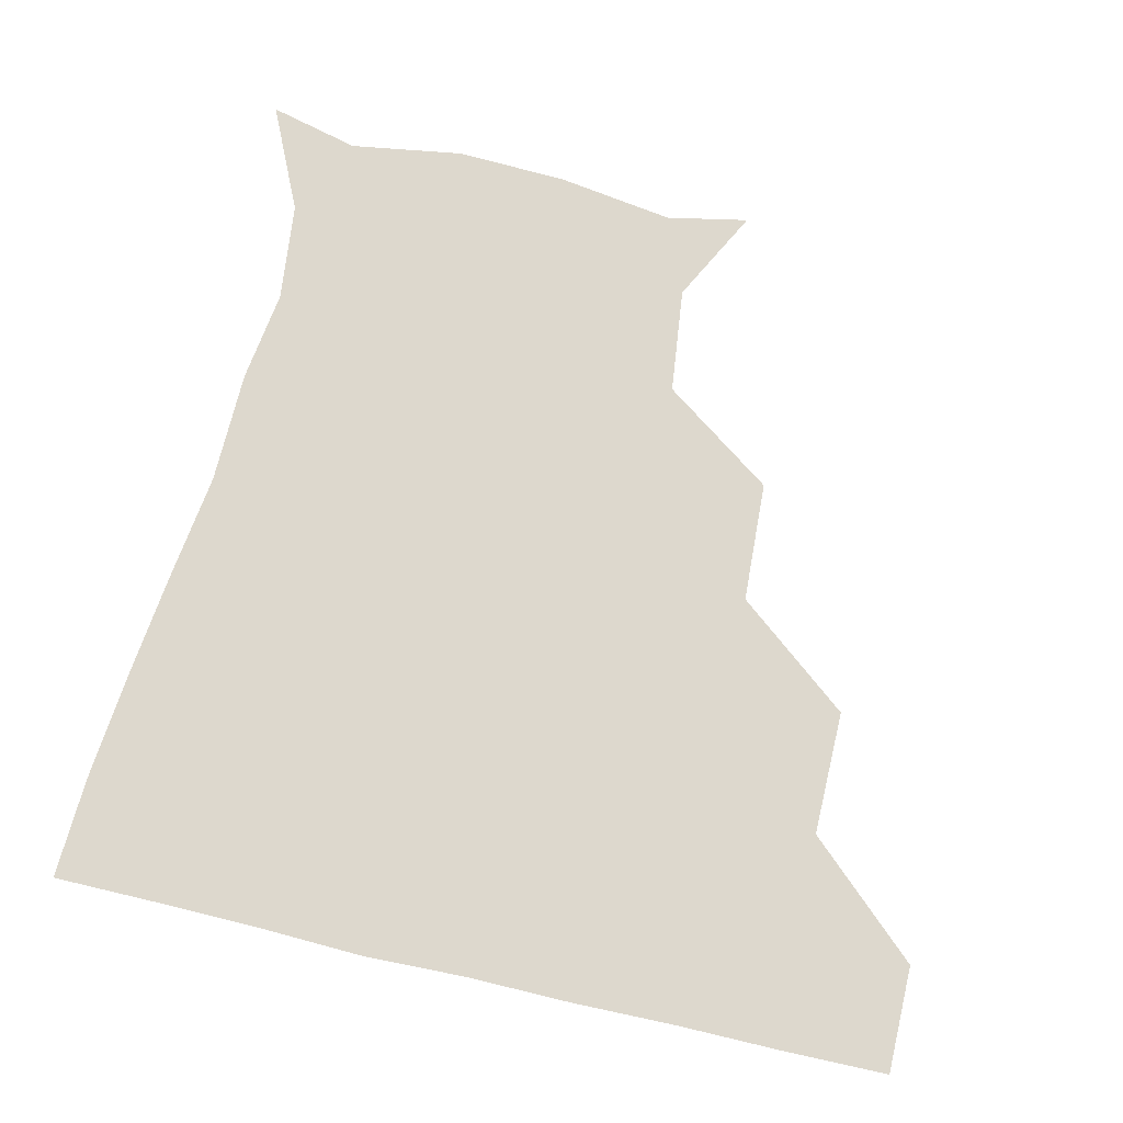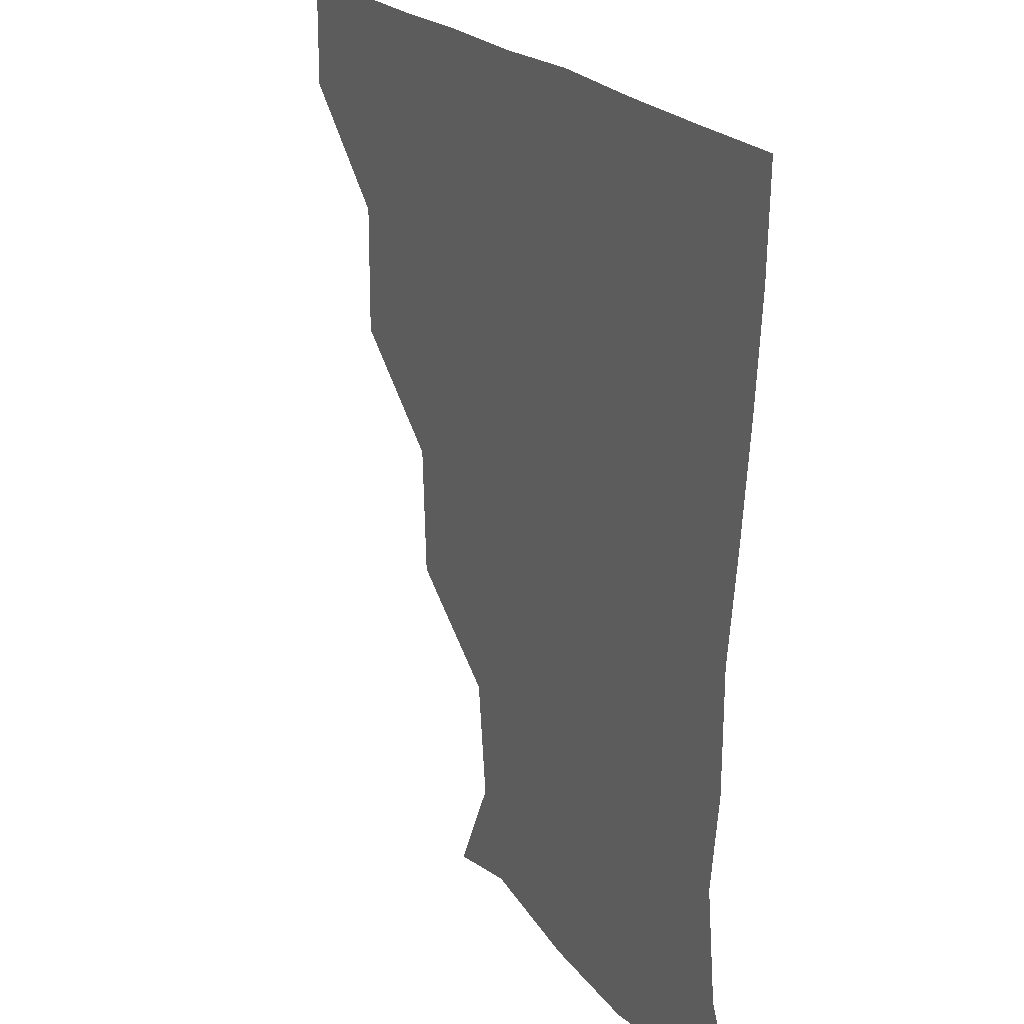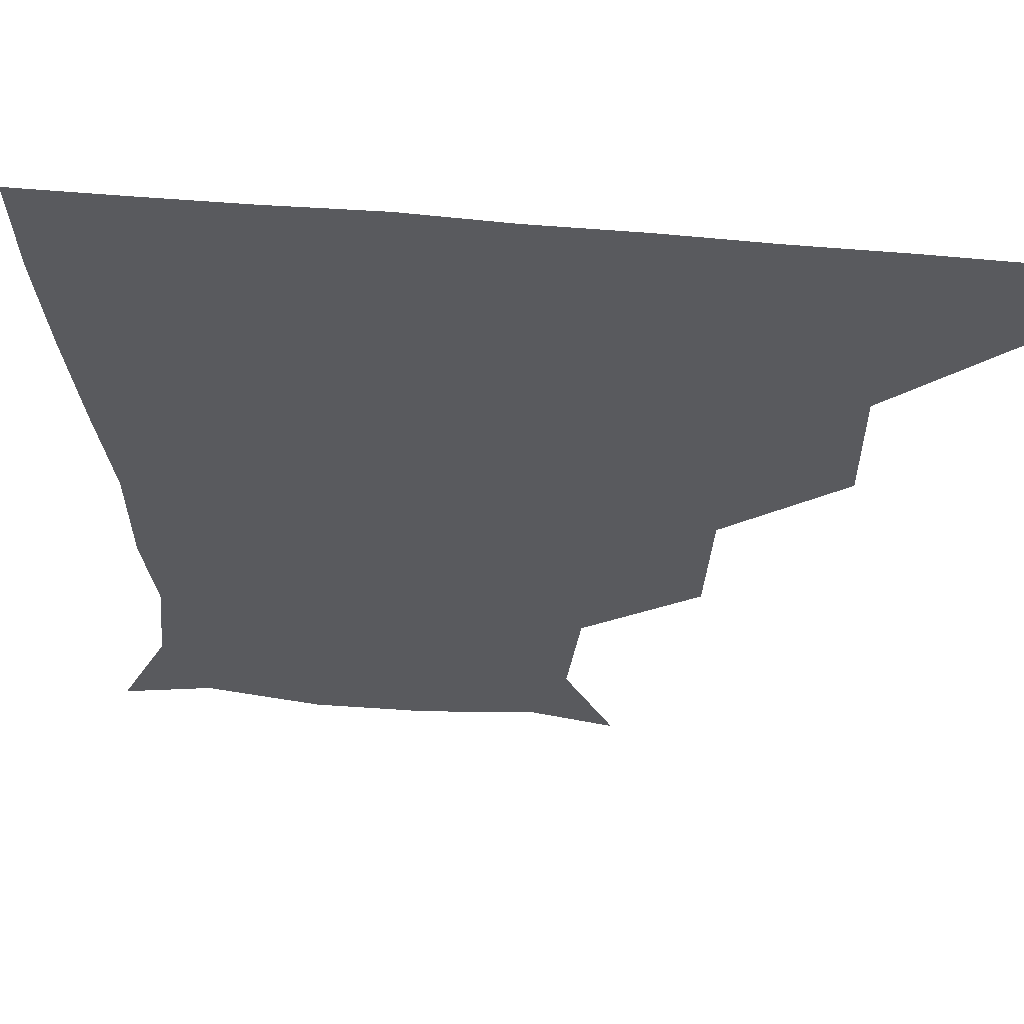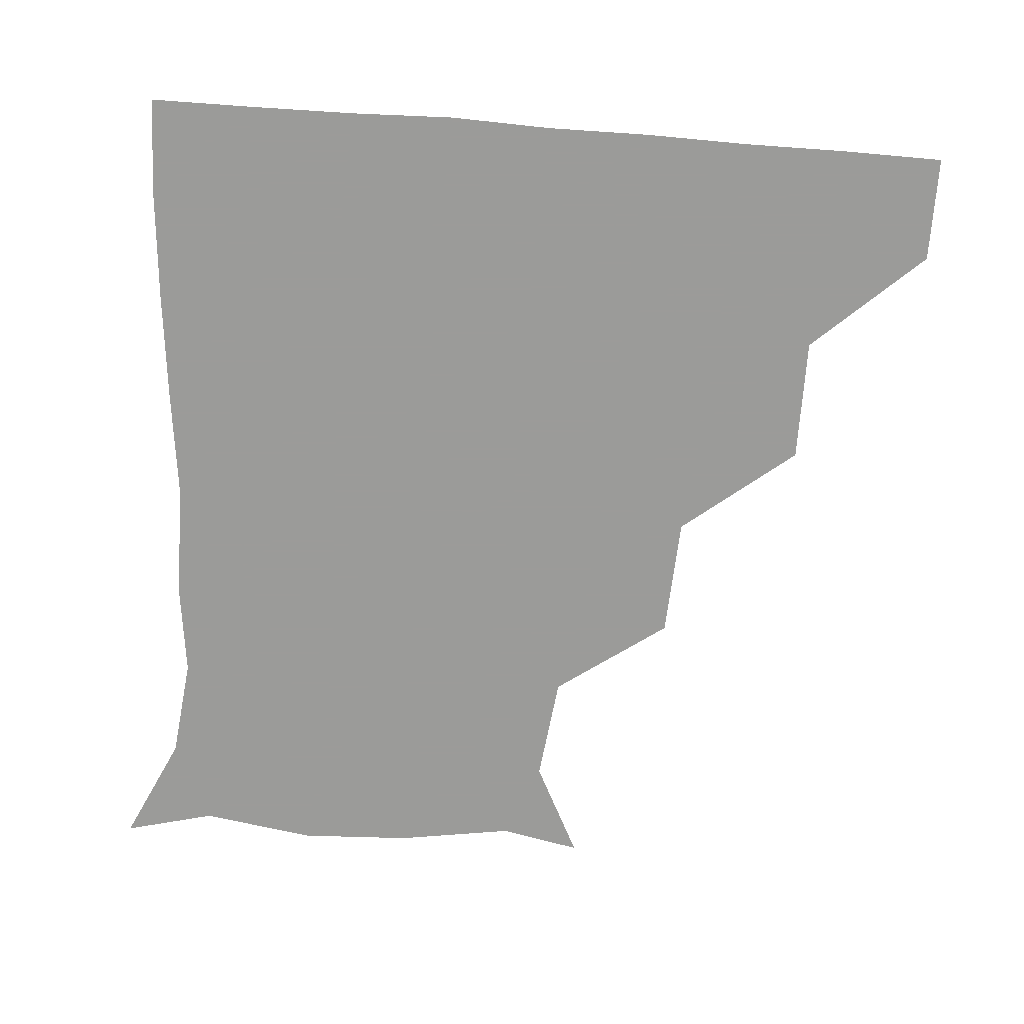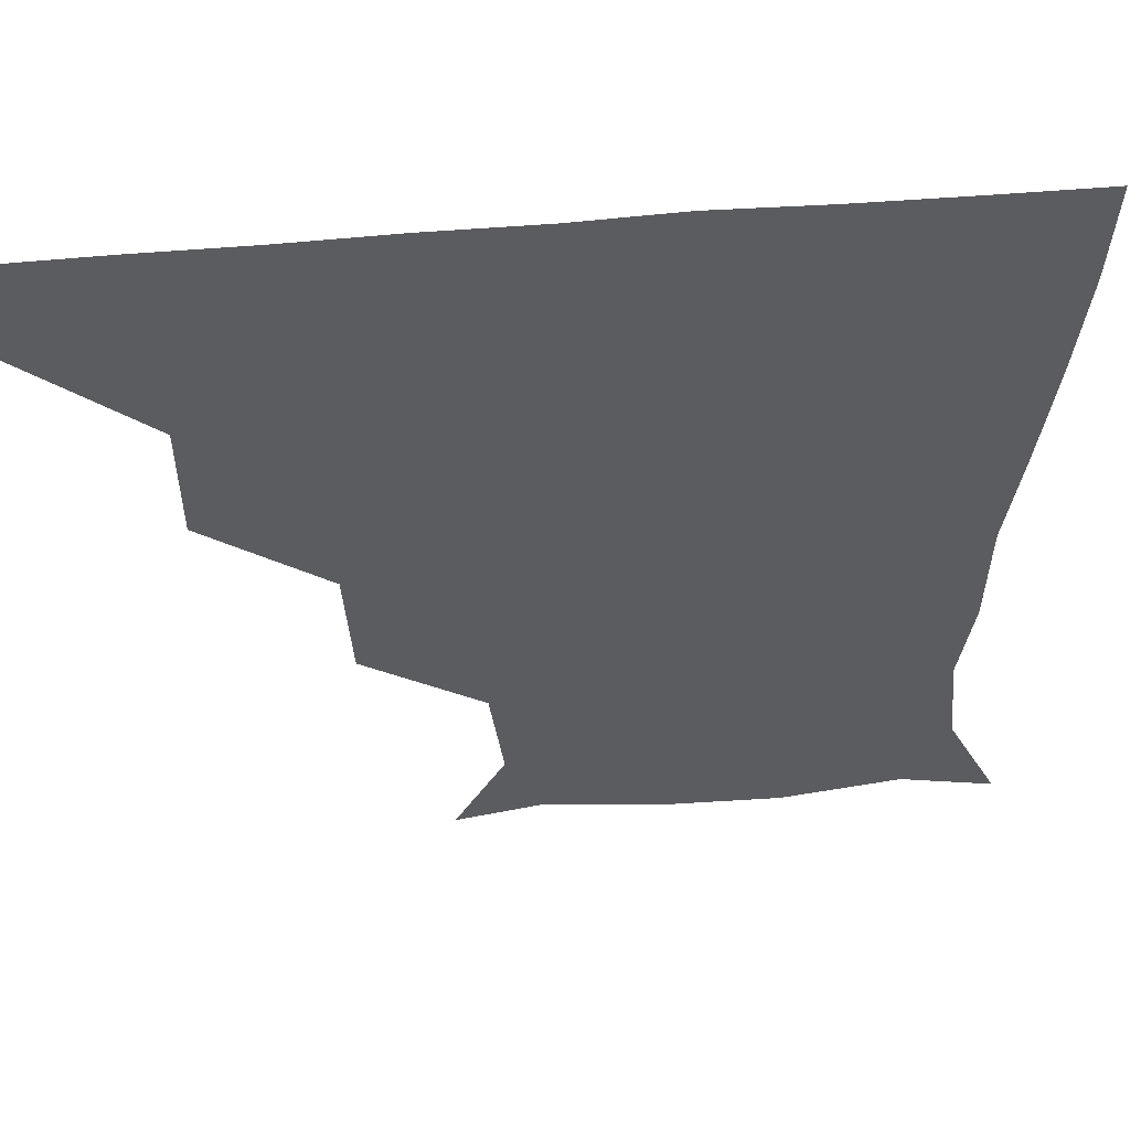
<metadata>
{"format":"obj","ext":"obj","renderer":"f3d","projection":"perspective","resolution":1024,"background":"white","views":[{"elev":72.1,"azim":-166.9,"up":"+Z"},{"elev":21.8,"azim":62.1,"up":"+Y"},{"elev":58.2,"azim":-174.6,"up":"+Y"},{"elev":-69.6,"azim":175.6,"up":"+Z"},{"elev":55.3,"azim":-5.3,"up":"+Y"}]}
</metadata>
<code>
v 451.2 360.1 0
v 451.3 390.8 0
v 483.7 293.4 0
v 483.9 329.9 0
v 482.1 361.1 0
v 481.2 391.2 0
v 519.3 230.2 0
v 517.5 266.2 0
v 514.2 302.5 0
v 512.9 332.4 0
v 511.8 361.3 0
v 511.2 391.1 0
v 541.8 146.1 0
v 556.1 174.5 0
v 552.4 206.3 0
v 545.9 240.1 0
v 543.7 273.4 0
v 543.3 304.4 0
v 542.4 332.6 0
v 541.6 361.4 0
v 540.9 391.6 0
v 565.8 150.8 0
v 577.9 182.6 0
v 576.5 213.6 0
v 573.9 245 0
v 572.5 275.2 0
v 572.5 305.1 0
v 572.2 332.5 0
v 572.2 360.9 0
v 570.8 391.3 0
v 600.4 145.3 0
v 603.8 181.8 0
v 601.9 217.3 0
v 601.8 246.9 0
v 601.8 275.9 0
v 601.7 304.5 0
v 601.9 332.9 0
v 601.9 361 0
v 600 392.3 0
v 633.4 143.8 0
v 629.2 184.9 0
v 628.1 218.2 0
v 629 246.9 0
v 630.1 276.4 0
v 631 305 0
v 631.3 332.8 0
v 632 361.3 0
v 630.2 391.2 0
v 667 148.9 0
v 654 183.8 0
v 652.8 214.9 0
v 655.1 243.1 0
v 656.6 273.4 0
v 658.3 304.4 0
v 660.2 333.3 0
v 661.3 361.9 0
v 660.9 390.8 0
v 693.8 141.9 0
v 679.1 173.6 0
v 675.6 203.8 0
v 679.1 231.5 0
v 679.4 265.4 0
v 683.4 297.3 0
v 686.9 330 0
v 689.7 361.3 0
v 690.7 390.7 0
v 721 391 0
f 4 5 1
f 1 5 2
f 5 6 2
f 8 9 3
f 3 9 4
f 9 10 4
f 4 10 5
f 10 11 5
f 5 11 6
f 11 12 6
f 15 16 7
f 7 16 8
f 16 17 8
f 8 17 9
f 17 18 9
f 9 18 10
f 18 19 10
f 10 19 11
f 19 20 11
f 11 20 12
f 20 21 12
f 13 22 14
f 22 23 14
f 14 23 15
f 23 24 15
f 15 24 16
f 24 25 16
f 16 25 17
f 25 26 17
f 17 26 18
f 26 27 18
f 18 27 19
f 27 28 19
f 19 28 20
f 28 29 20
f 20 29 21
f 29 30 21
f 22 31 23
f 31 32 23
f 23 32 24
f 32 33 24
f 24 33 25
f 33 34 25
f 25 34 26
f 34 35 26
f 26 35 27
f 35 36 27
f 27 36 28
f 36 37 28
f 28 37 29
f 37 38 29
f 29 38 30
f 38 39 30
f 31 40 32
f 40 41 32
f 32 41 33
f 41 42 33
f 33 42 34
f 42 43 34
f 34 43 35
f 43 44 35
f 35 44 36
f 44 45 36
f 36 45 37
f 45 46 37
f 37 46 38
f 46 47 38
f 38 47 39
f 47 48 39
f 40 49 41
f 49 50 41
f 41 50 42
f 50 51 42
f 42 51 43
f 51 52 43
f 43 52 44
f 52 53 44
f 44 53 45
f 53 54 45
f 45 54 46
f 54 55 46
f 46 55 47
f 55 56 47
f 47 56 48
f 56 57 48
f 49 58 50
f 58 59 50
f 50 59 51
f 59 60 51
f 51 60 52
f 60 61 52
f 52 61 53
f 61 62 53
f 53 62 54
f 62 63 54
f 54 63 55
f 63 64 55
f 55 64 56
f 64 65 56
f 56 65 57
f 65 66 57

</code>
